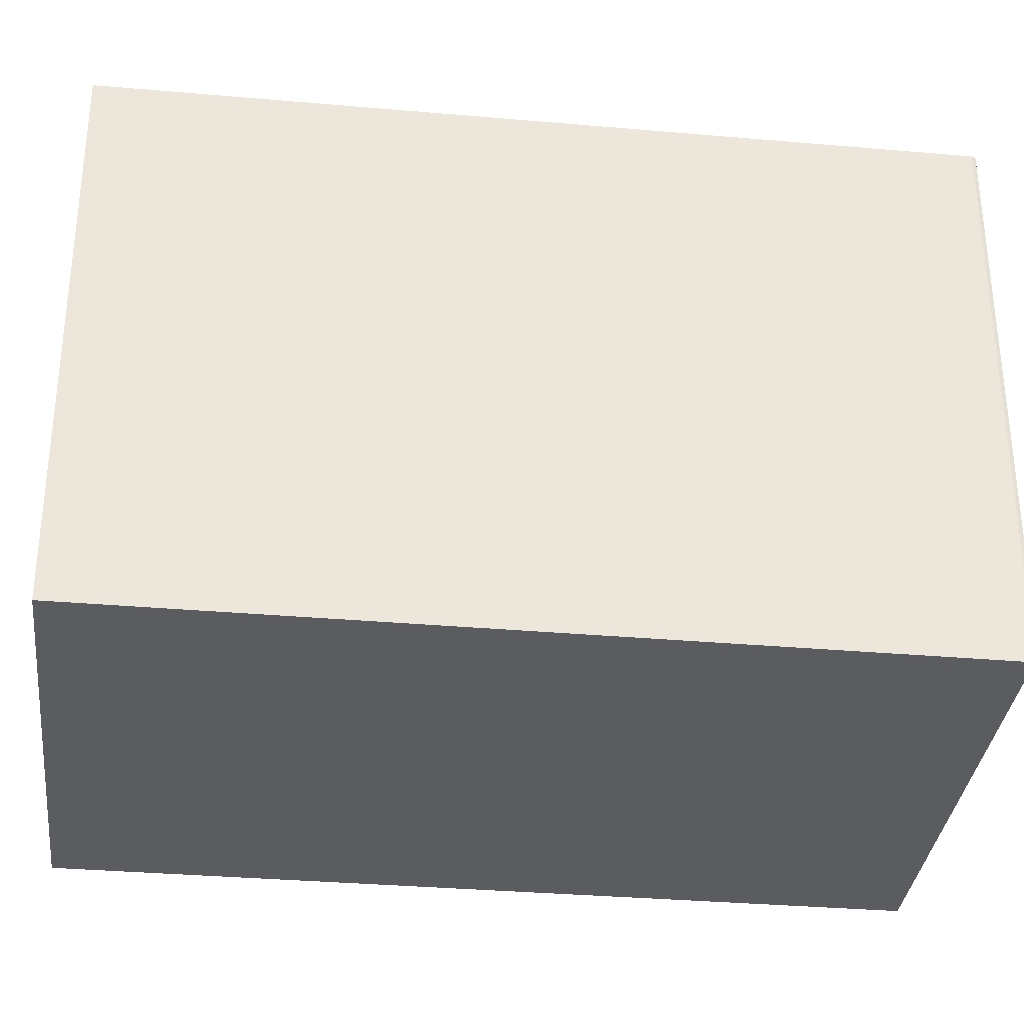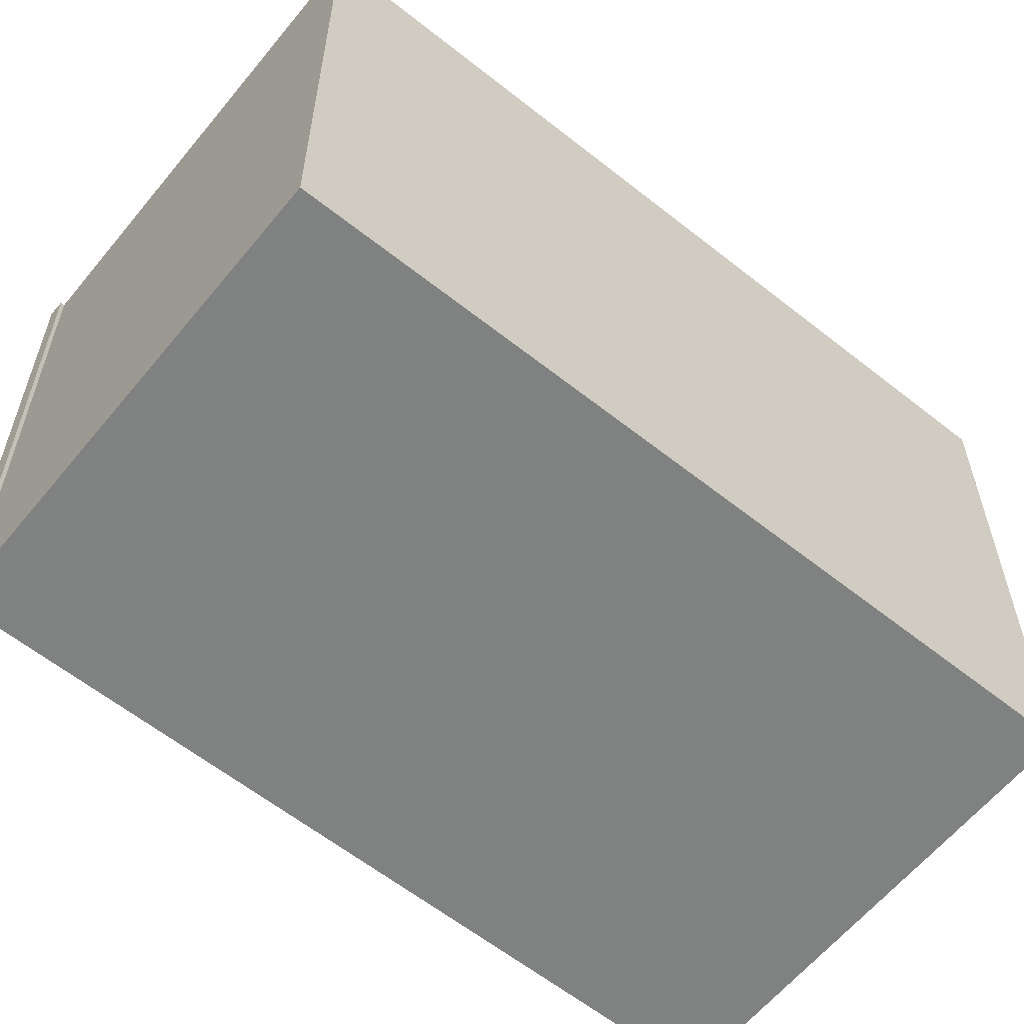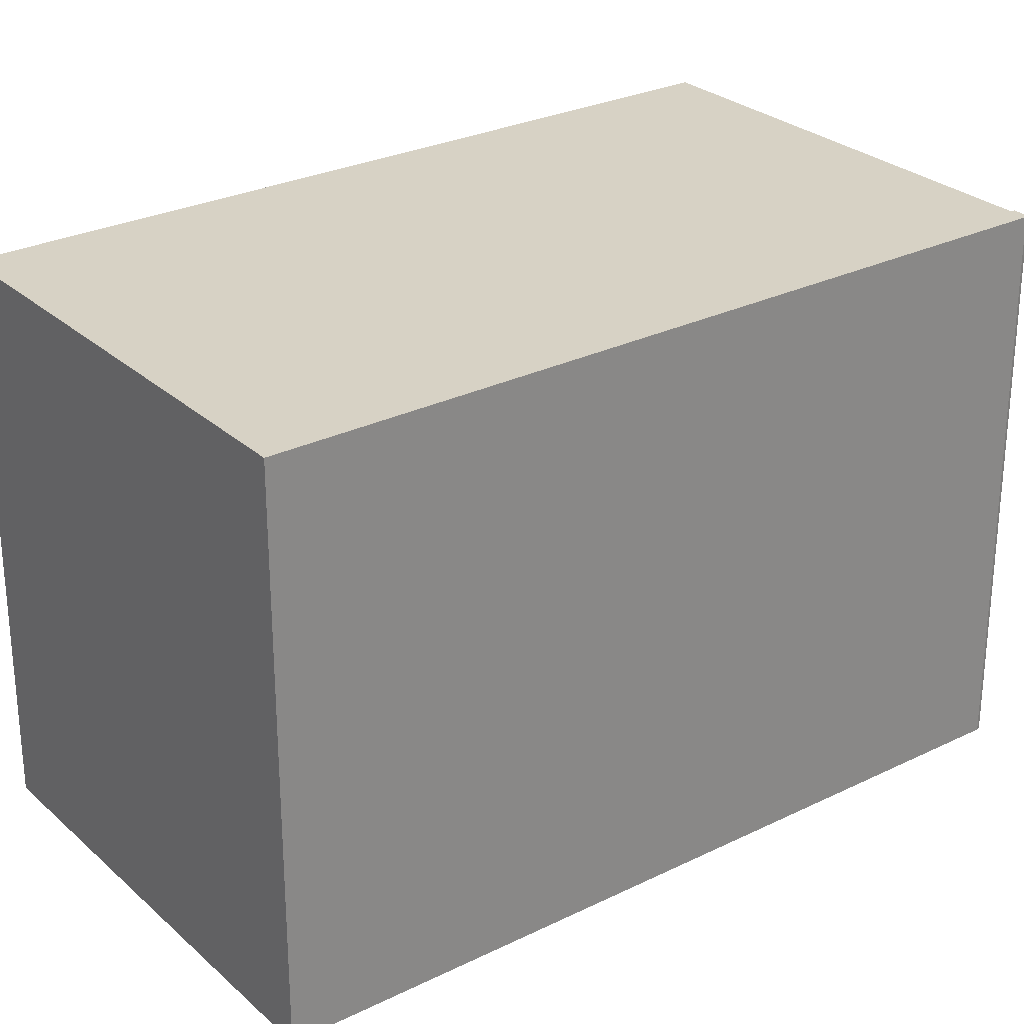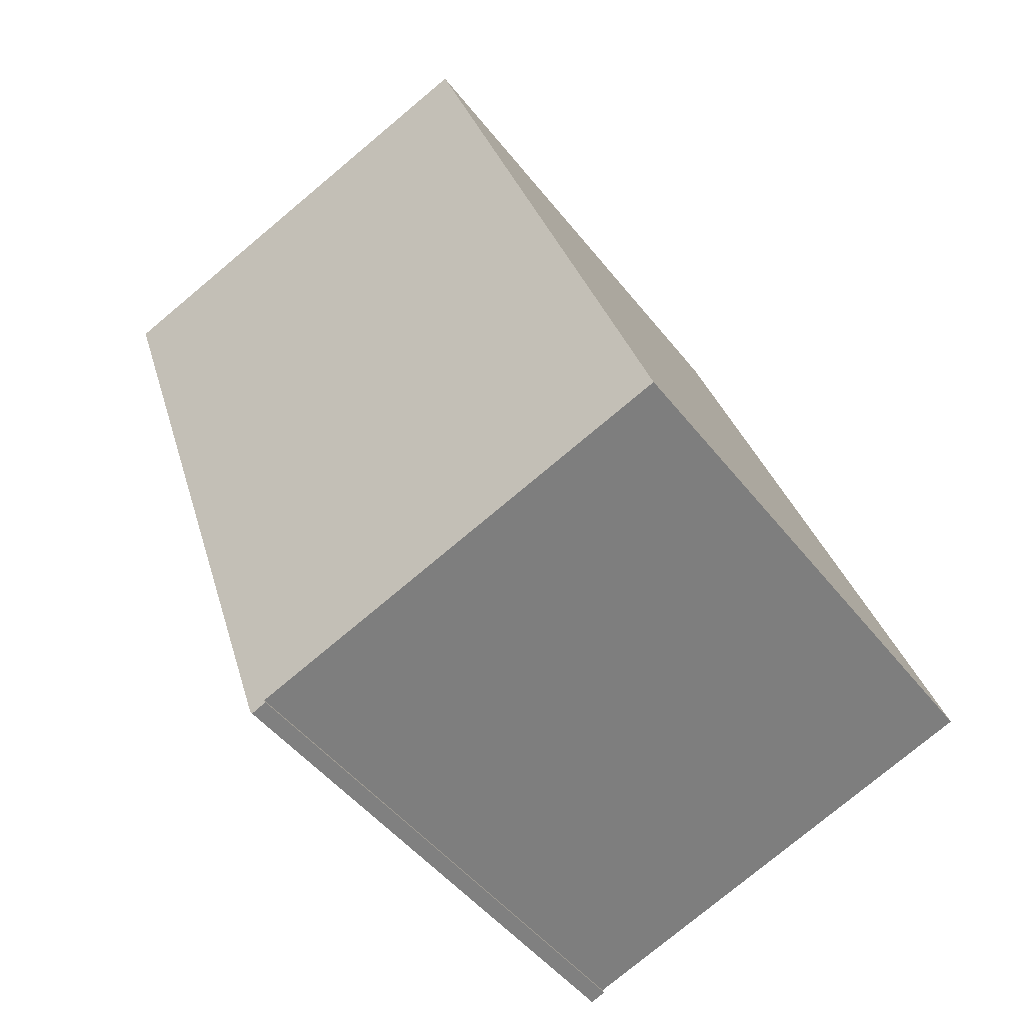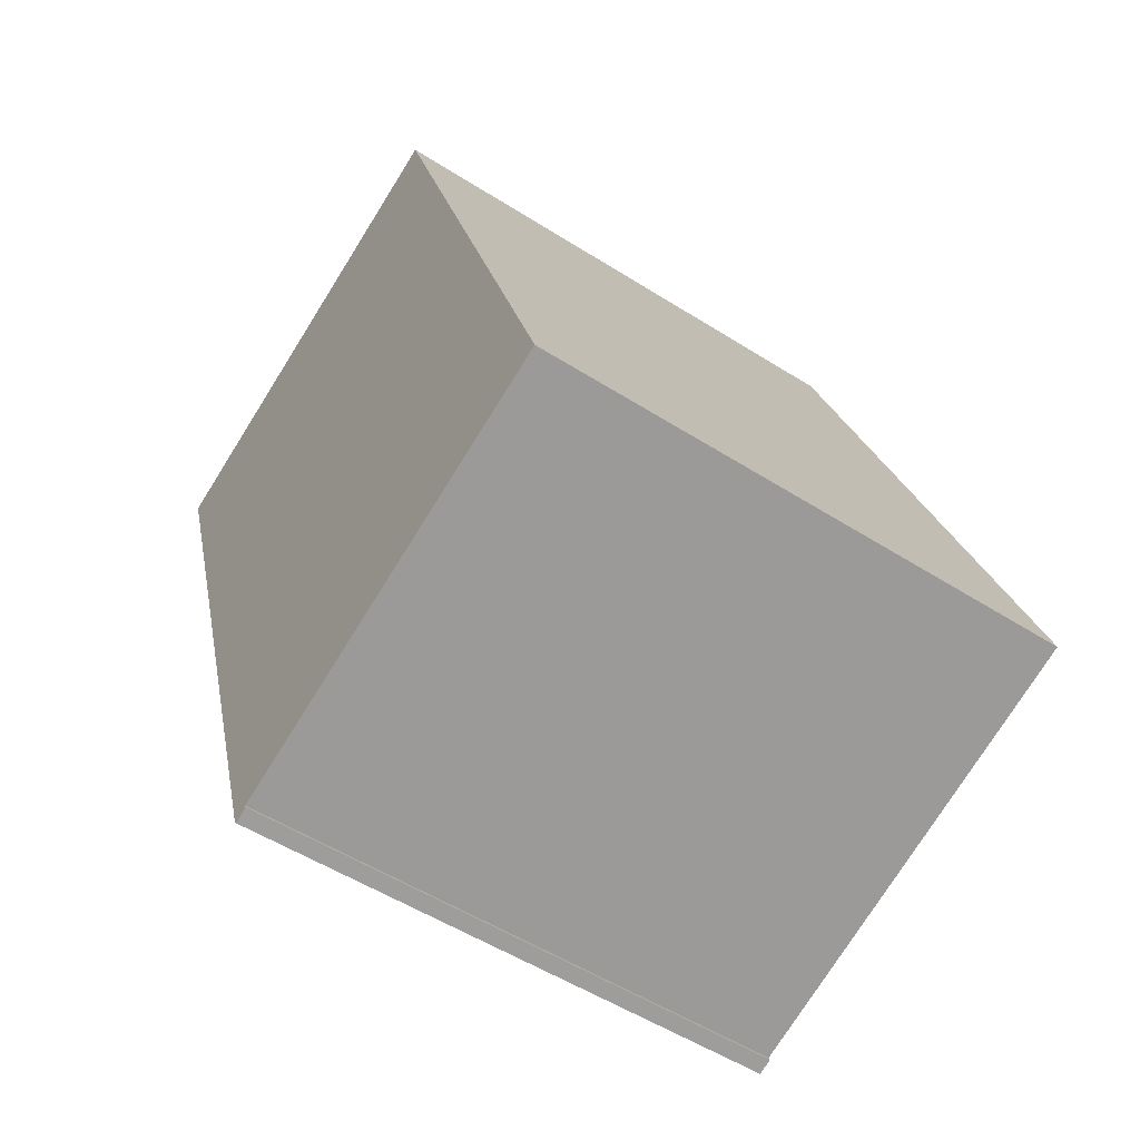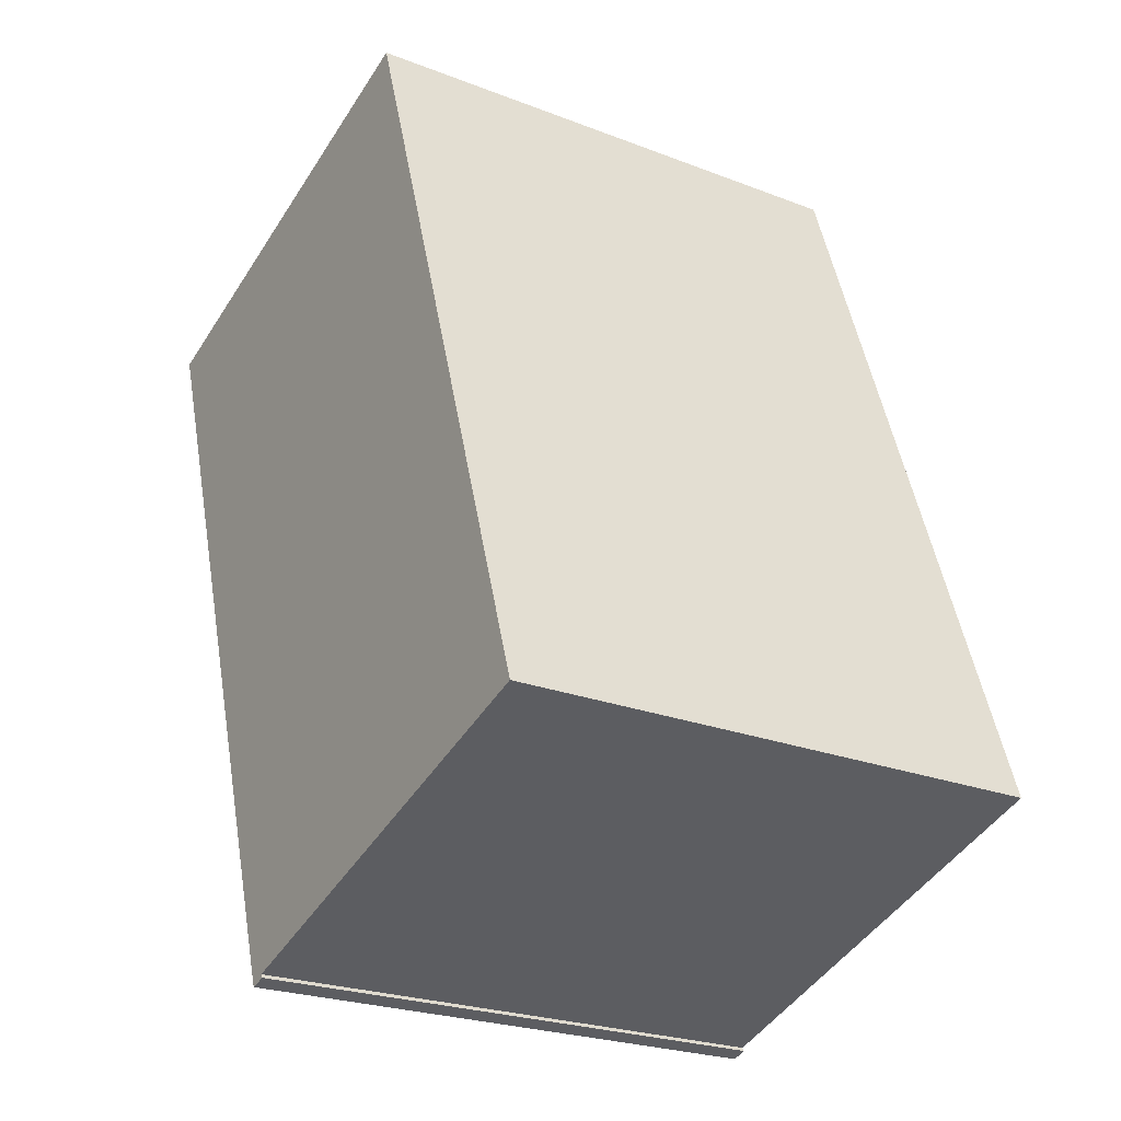
<metadata>
{"format":"obj","ext":"obj","renderer":"f3d","projection":"perspective","resolution":1024,"background":"white","views":[{"elev":-33.7,"azim":101.6,"up":"+Y"},{"elev":-60.3,"azim":-110.8,"up":"+Y"},{"elev":27.6,"azim":71.4,"up":"+Y"},{"elev":-48.2,"azim":-143.9,"up":"+Z"},{"elev":-53.9,"azim":-124.0,"up":"+Z"},{"elev":-24.4,"azim":-122.4,"up":"+Z"}]}
</metadata>
<code>
v  11.13 14 -3.788
v  11.59 14 -3.846
v  11.53 14 -3.929
v  11.14 14 -3.776
v  11.18 14 -3.696
v  16.8 14 11.79
v  10.4 14 -3.438
v  0 14 8.573e-16
v  4.502 14 13.62
v  17.16 14 12.87
v  18.18 14 15.91
v  6.54 14 19.68
v  5.016 14 15.17
v  6.511 14 19.69
v  11.13 2.319e-16 -3.788
v  11.18 2.263e-16 -3.696
v  11.14 2.312e-16 -3.776
v  0 0 0
v  10.4 2.105e-16 -3.438
v  11.53 2.406e-16 -3.929
v  4.502 -8.337e-16 13.62
v  6.511 -1.206e-15 19.69
v  5.016 -9.289e-16 15.17
v  6.54 -1.205e-15 19.68
v  18.18 -9.74e-16 15.91
v  11.59 2.355e-16 -3.846
v  16.8 -7.216e-16 11.79
v  17.16 -7.879e-16 12.87
g defaultobject
f 1 2 3
f 2 1 4
f 2 4 5
f 2 5 6
f 6 5 7
f 6 7 8
f 6 8 9
f 6 9 10
f 10 9 11
f 11 9 12
f 12 9 13
f 12 13 14
f 15 4 1
f 4 15 5
f 5 15 16
f 16 15 17
f 16 7 5
f 7 16 8
f 8 16 18
f 18 16 19
f 20 1 3
f 1 20 15
f 18 9 8
f 9 18 21
f 9 21 13
f 13 21 14
f 14 21 22
f 22 21 23
f 22 12 14
f 12 22 24
f 24 11 12
f 11 24 25
f 25 10 11
f 10 25 6
f 6 25 2
f 2 25 26
f 26 25 27
f 27 25 28
f 26 3 2
f 3 26 20
f 23 24 22
f 24 23 25
f 25 23 21
f 25 21 18
f 25 18 28
f 28 18 27
f 27 18 19
f 27 19 16
f 27 16 26
f 26 16 17
f 26 17 15
f 26 15 20

</code>
